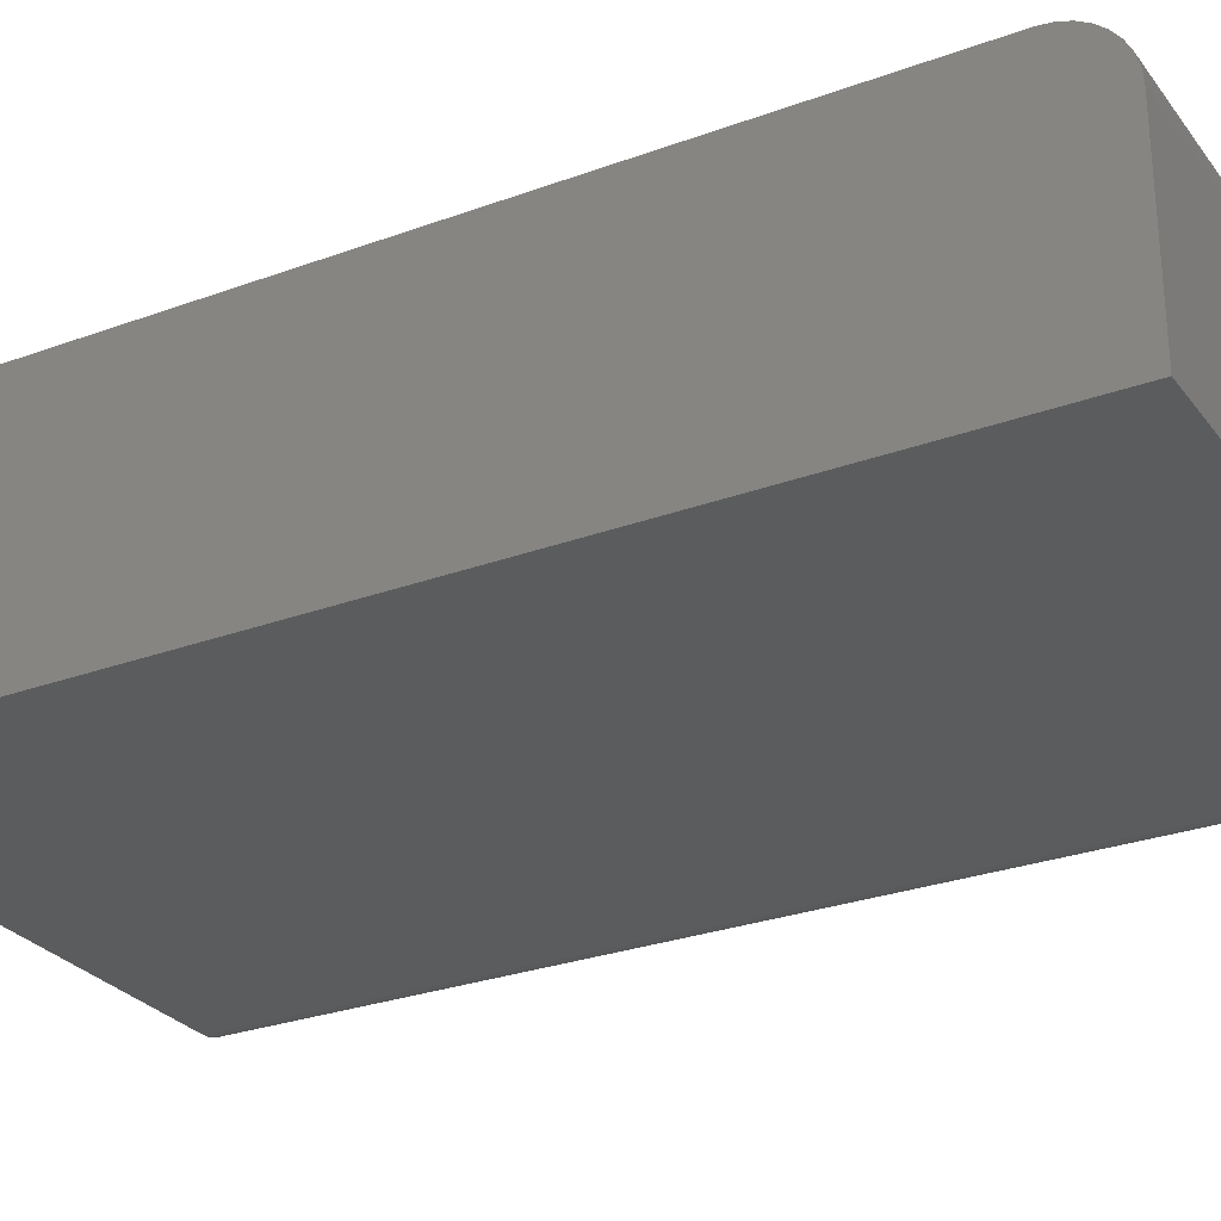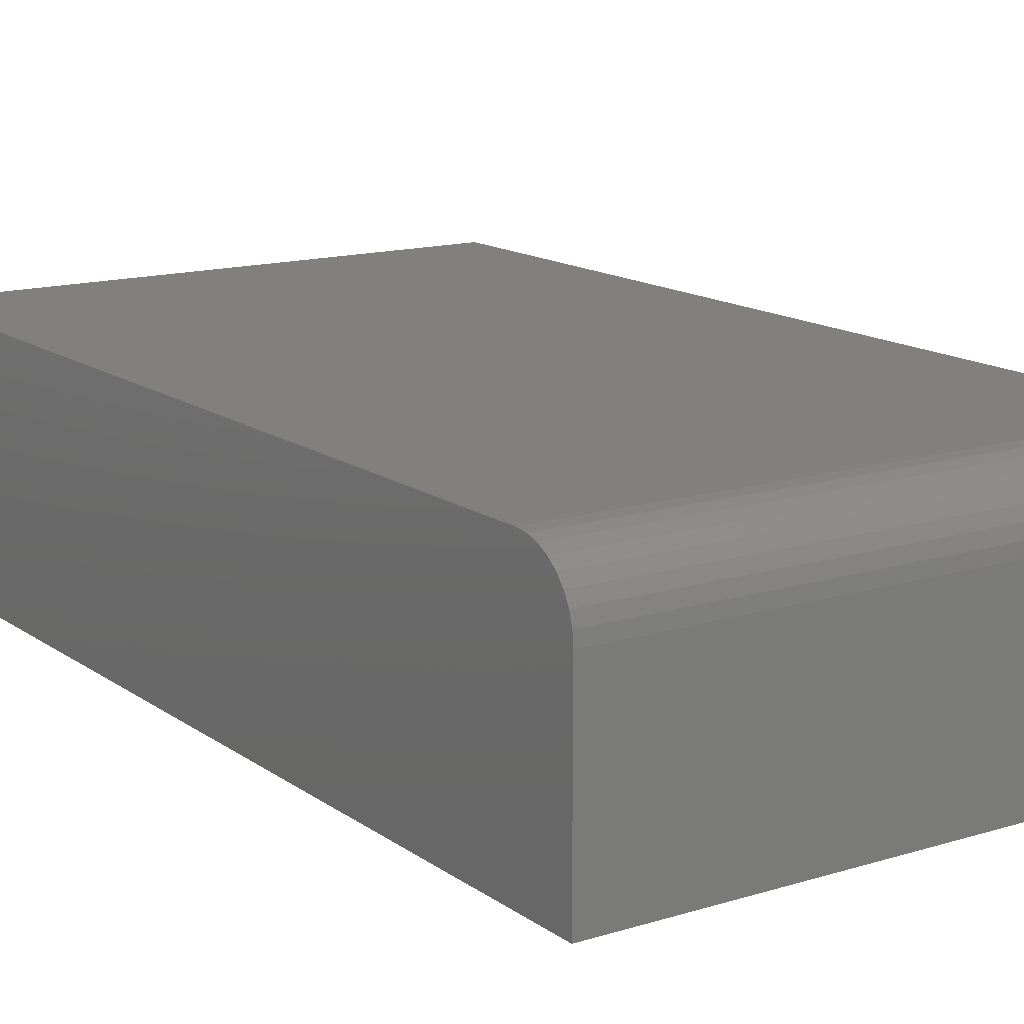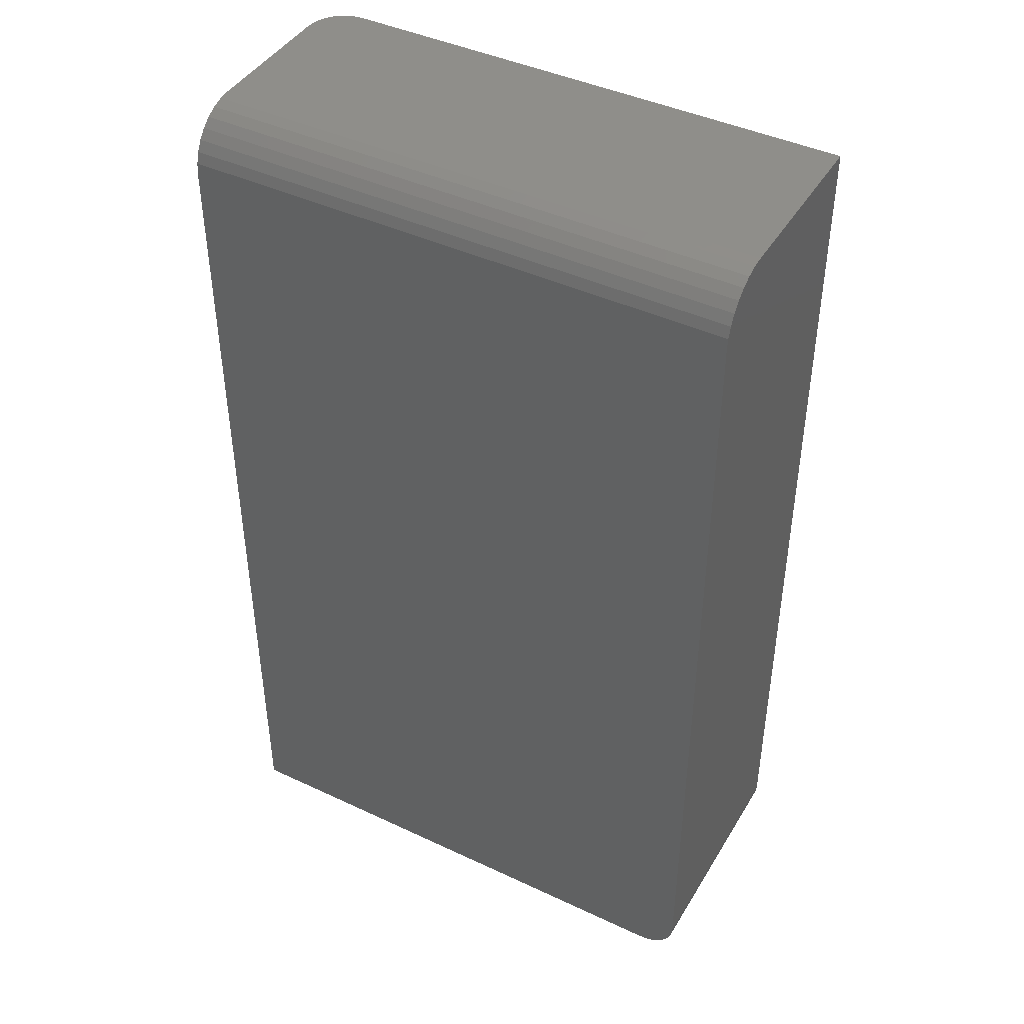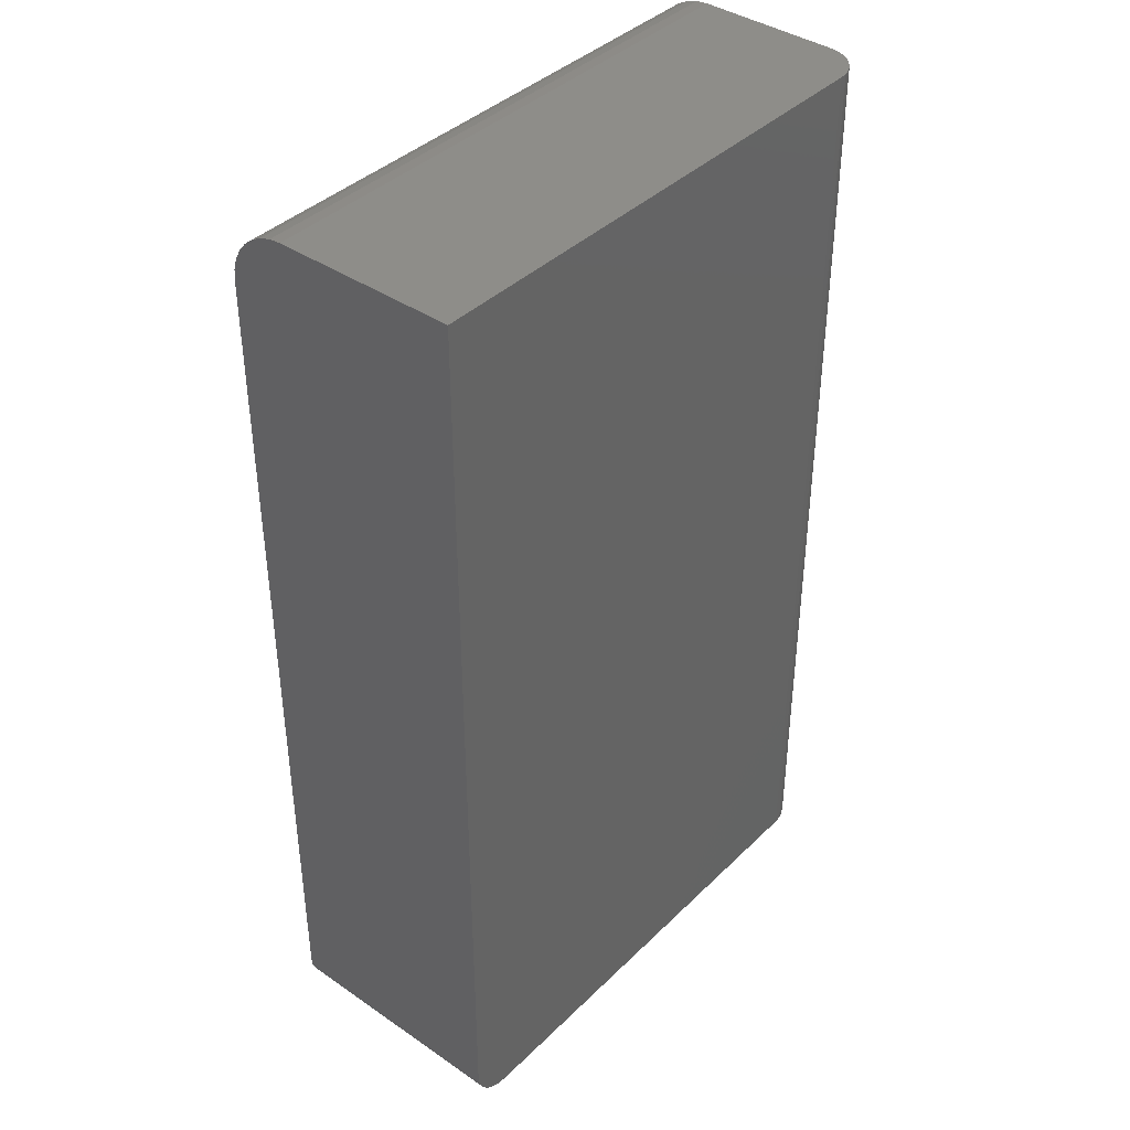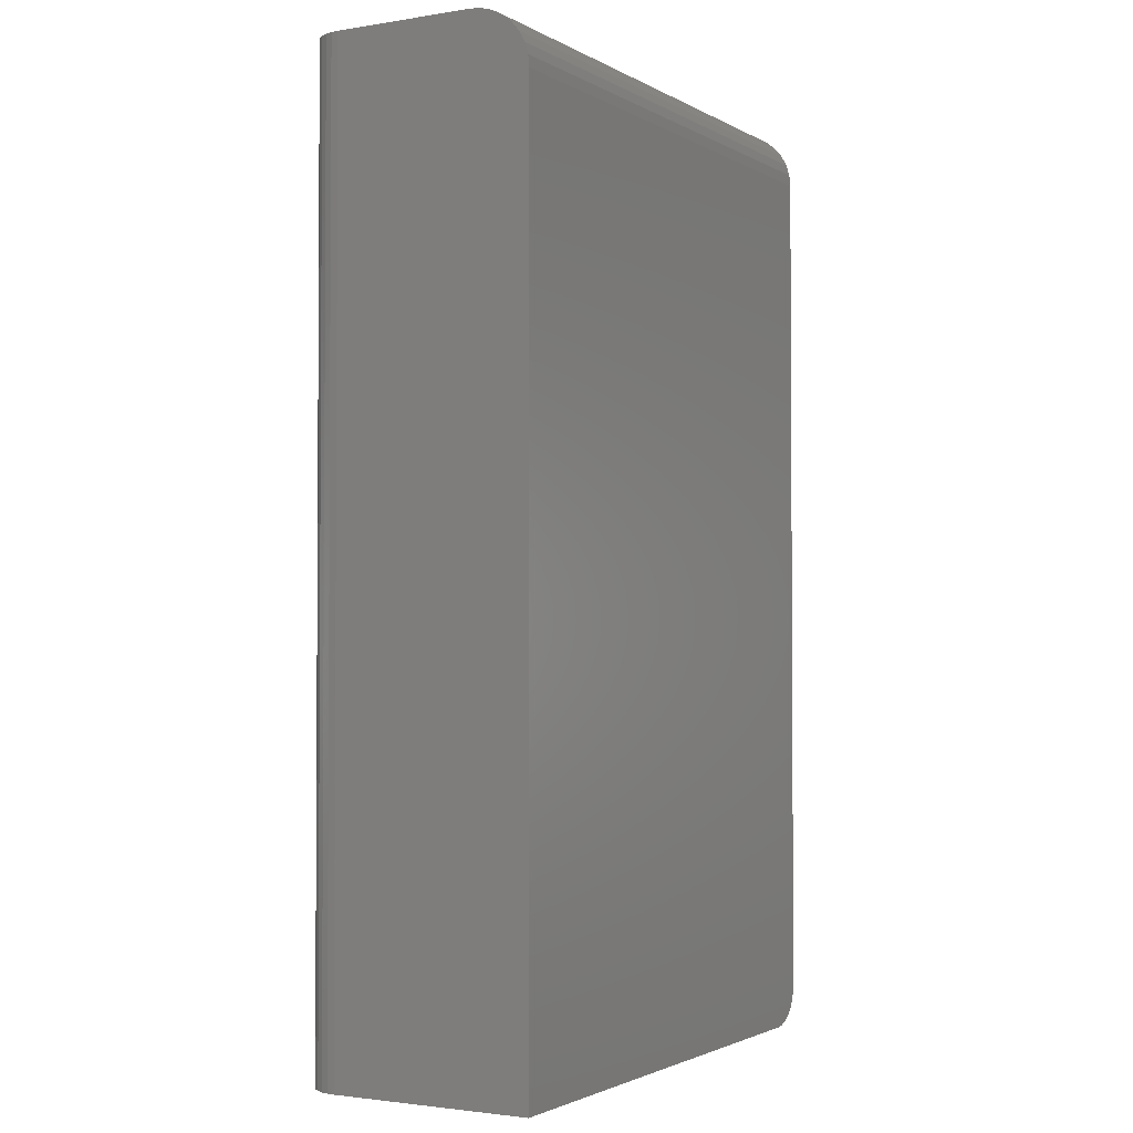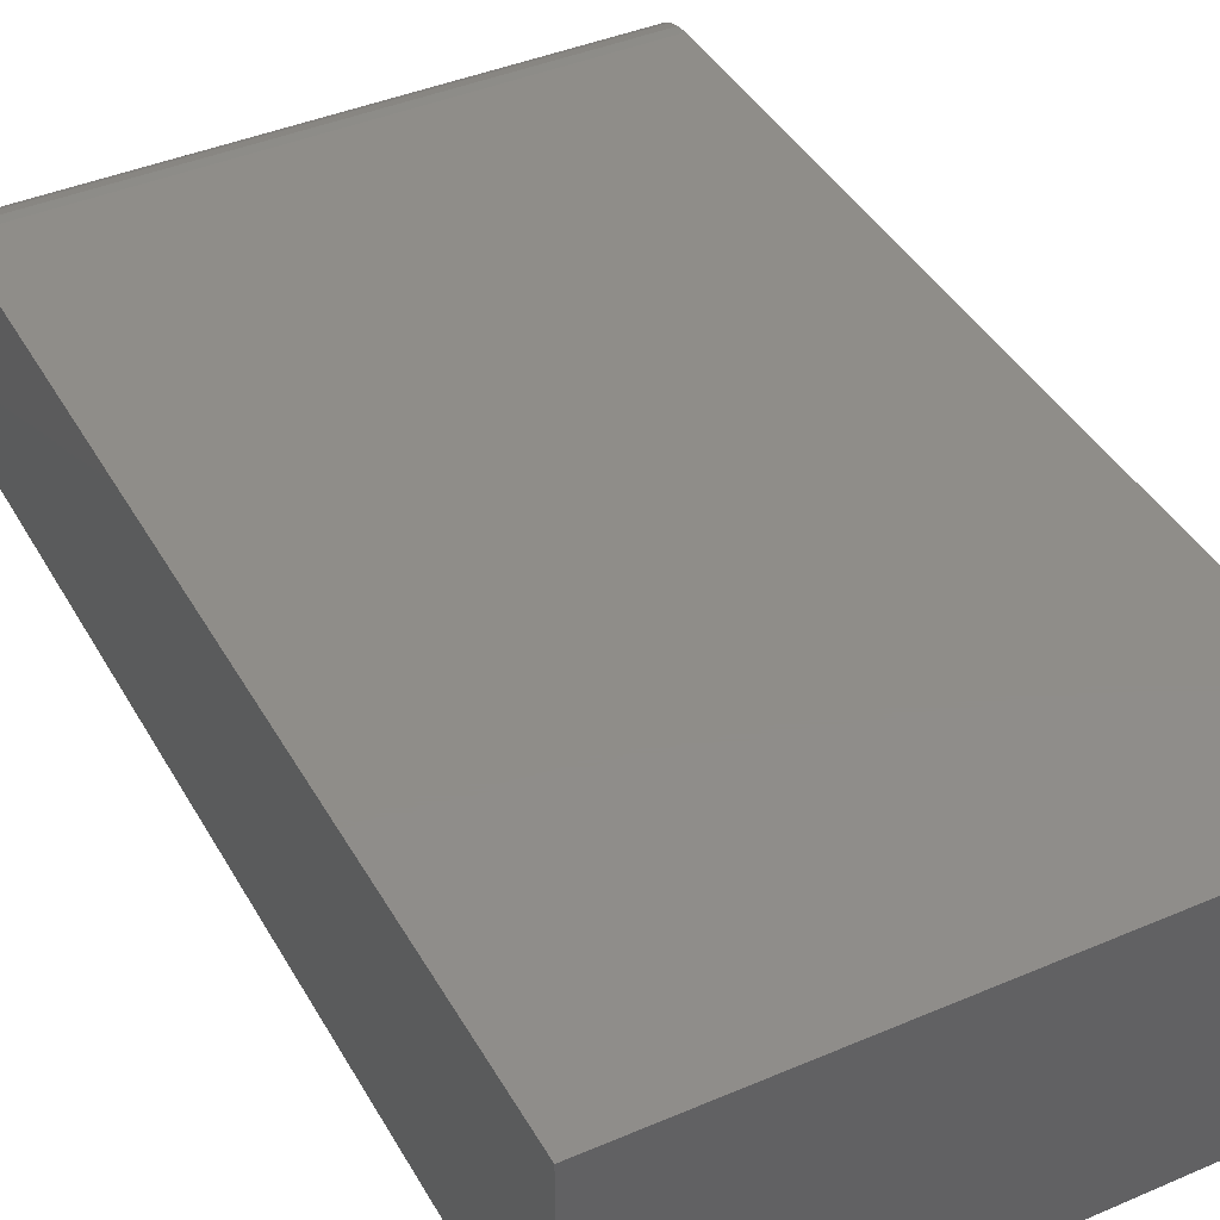
<metadata>
{"format":"stl","ext":"stl","renderer":"f3d","projection":"perspective","resolution":1024,"background":"white","views":[{"elev":-28.0,"azim":119.2,"up":"+Z"},{"elev":14.4,"azim":146.1,"up":"+Z"},{"elev":43.3,"azim":29.0,"up":"+Y"},{"elev":39.9,"azim":130.2,"up":"+Y"},{"elev":-2.2,"azim":-60.6,"up":"+Y"},{"elev":41.4,"azim":-27.4,"up":"+Z"}]}
</metadata>
<code>
# stl→obj: 56 verts, 108 faces
v -0.2135 1.063e-18 -0.07986
v -0.2164 1.203e-18 -0.07446
v -0.2049 1.063e-18 -0.08848
v -0.2096 1.016e-18 -0.0846
v 0.2188 3.217e-17 0.04819
v 0.2188 2.429e-17 -0.09375
v -0.2181 1.43e-18 -0.0686
v -0.2188 1.735e-18 -0.0625
v -0.2188 7.879e-18 0.04819
v -0.1875 1.735e-18 -0.09375
v -0.1936 1.43e-18 -0.09315
v -0.1995 1.203e-18 -0.09137
v -0.2188 -0.04688 0.09507
v -0.2188 -0.75 -0.0625
v -0.2188 -0.75 0.09507
v -0.2188 -0.01373 0.08134
v -0.2188 -0.02894 0.0915
v -0.2188 -0.02083 0.08717
v -0.2188 -0.03773 0.09417
v -0.2188 -0.0079 0.07423
v -0.2188 -0.003568 0.06613
v -0.2188 -0.0009007 0.05734
v -0.2049 -0.75 -0.08848
v -0.2164 -0.75 -0.07446
v -0.2135 -0.75 -0.07986
v -0.2096 -0.75 -0.0846
v 0.1875 -0.75 0.09507
v -0.2181 -0.75 -0.0686
v 0.1875 -0.75 -0.09375
v -0.1995 -0.75 -0.09137
v -0.1936 -0.75 -0.09315
v -0.1875 -0.75 -0.09375
v 0.1995 -0.7476 -0.09375
v 0.1936 -0.7494 -0.09375
v 0.2188 -0.7188 -0.09375
v 0.2181 -0.7248 -0.09375
v 0.2164 -0.7307 -0.09375
v 0.2135 -0.7361 -0.09375
v 0.2096 -0.7408 -0.09375
v 0.2049 -0.7447 -0.09375
v 0.1936 -0.7494 0.09507
v 0.1995 -0.7476 0.09507
v 0.2049 -0.7447 0.09507
v 0.2096 -0.7408 0.09507
v 0.2135 -0.7361 0.09507
v 0.2164 -0.7307 0.09507
v 0.2181 -0.7248 0.09507
v 0.2188 -0.7188 0.09507
v 0.2188 -0.04688 0.09507
v 0.2188 -0.003568 0.06613
v 0.2188 -0.0009007 0.05734
v 0.2188 -0.01373 0.08134
v 0.2188 -0.02083 0.08717
v 0.2188 -0.02894 0.0915
v 0.2188 -0.03773 0.09417
v 0.2188 -0.0079 0.07423
f 1 2 3
f 4 1 3
f 5 6 7
f 5 7 8
f 5 8 9
f 7 6 10
f 7 10 11
f 7 11 12
f 7 12 3
f 7 3 2
f 13 14 15
f 16 17 18
f 19 17 16
f 19 16 20
f 19 20 21
f 19 21 22
f 19 22 9
f 19 9 8
f 19 8 14
f 19 14 13
f 23 24 25
f 23 25 26
f 27 15 14
f 27 14 28
f 27 28 29
f 28 24 23
f 28 23 30
f 28 30 31
f 28 31 32
f 28 32 29
f 29 33 34
f 32 10 6
f 32 6 35
f 32 35 36
f 32 36 37
f 32 37 38
f 32 38 39
f 32 39 40
f 32 40 33
f 32 33 29
f 10 32 11
f 11 32 31
f 11 31 12
f 12 31 30
f 12 30 3
f 3 30 23
f 3 23 4
f 4 23 26
f 4 26 1
f 1 26 25
f 1 25 2
f 2 25 24
f 2 24 7
f 7 24 28
f 7 28 8
f 8 28 14
f 27 41 42
f 15 27 42
f 15 42 43
f 15 43 44
f 15 44 45
f 15 45 46
f 15 46 47
f 15 47 48
f 15 48 49
f 15 49 13
f 5 50 6
f 5 51 50
f 52 53 54
f 35 6 55
f 35 55 49
f 35 49 48
f 55 6 50
f 55 50 56
f 55 56 52
f 55 52 54
f 5 9 51
f 51 9 22
f 51 22 50
f 50 22 21
f 50 21 56
f 56 21 20
f 56 20 52
f 52 20 16
f 52 16 53
f 53 16 18
f 53 18 54
f 54 18 17
f 54 17 55
f 55 17 19
f 55 19 49
f 49 19 13
f 35 48 36
f 36 48 47
f 36 47 37
f 37 47 46
f 37 46 38
f 38 46 45
f 38 45 39
f 39 45 44
f 39 44 40
f 40 44 43
f 40 43 33
f 33 43 42
f 33 42 34
f 34 42 41
f 34 41 29
f 29 41 27

</code>
